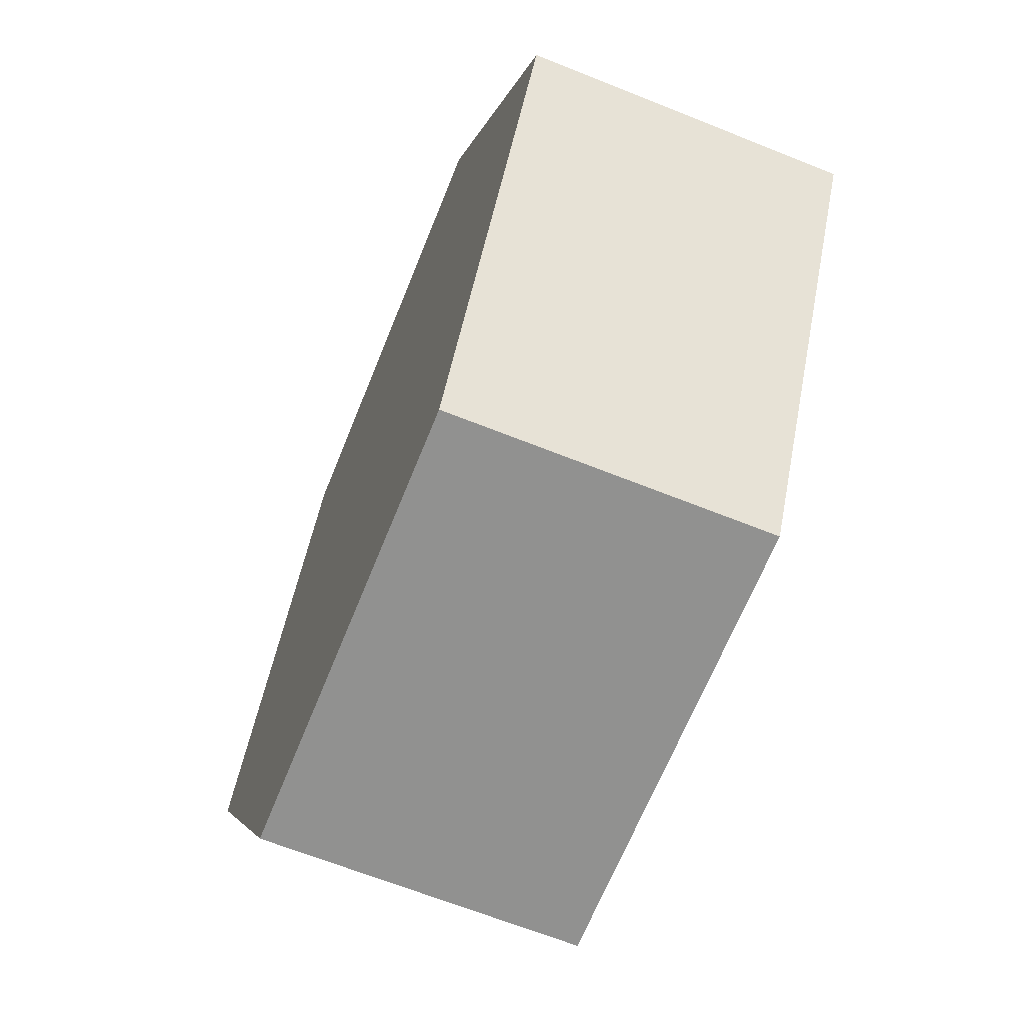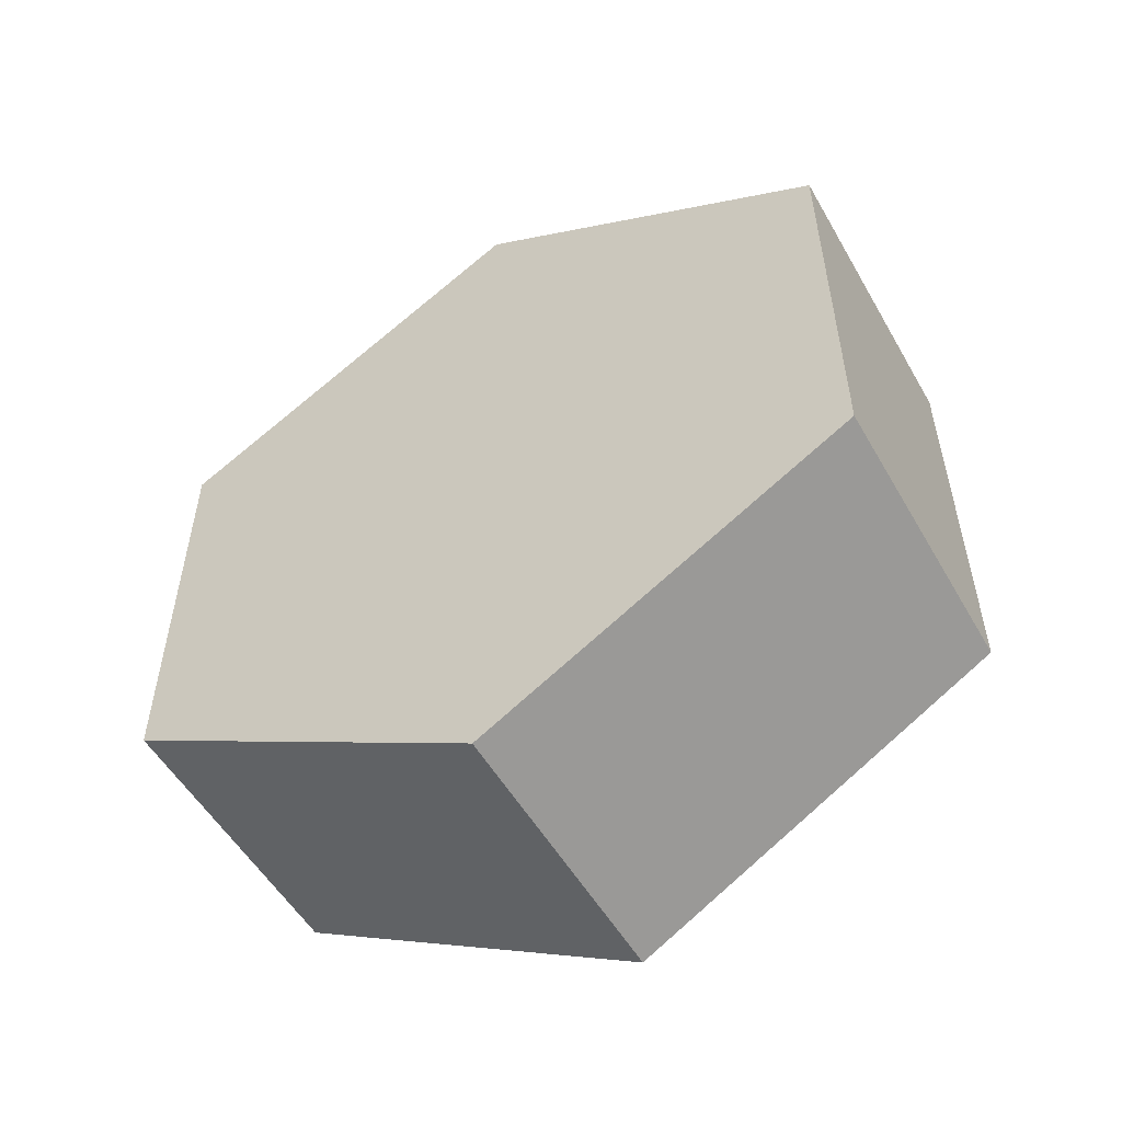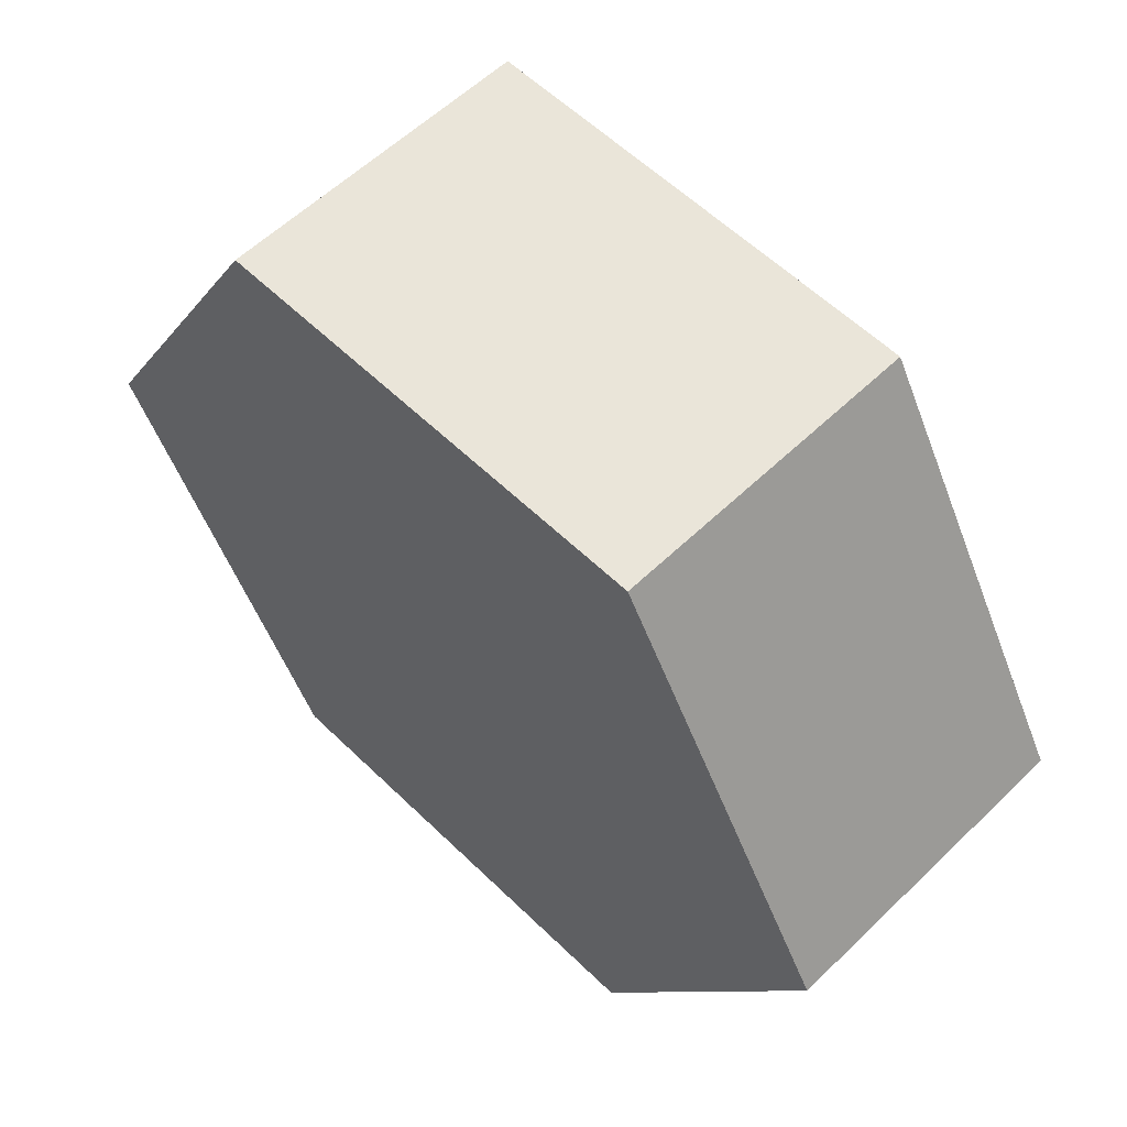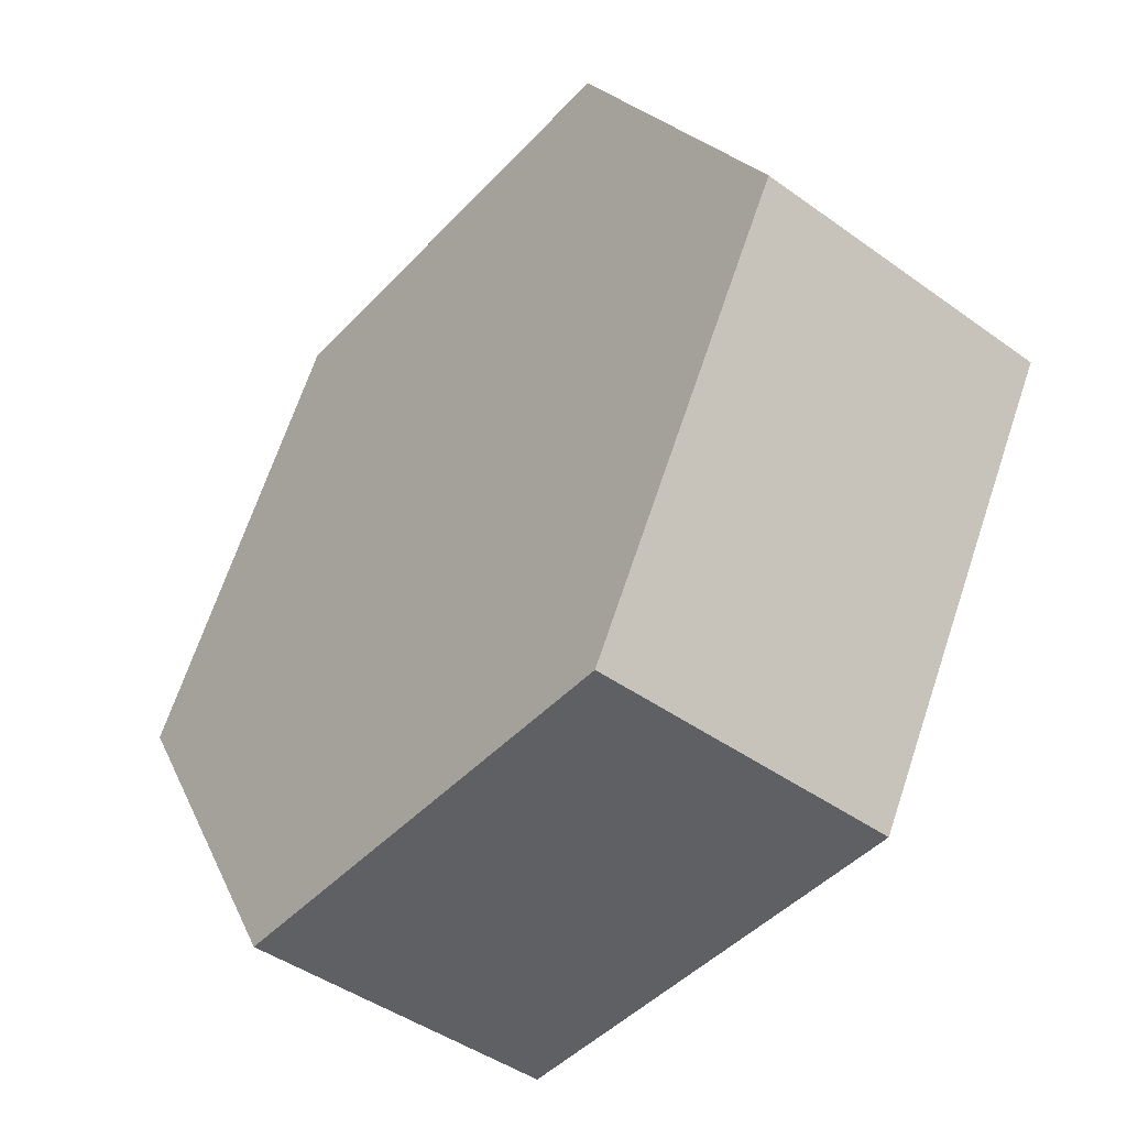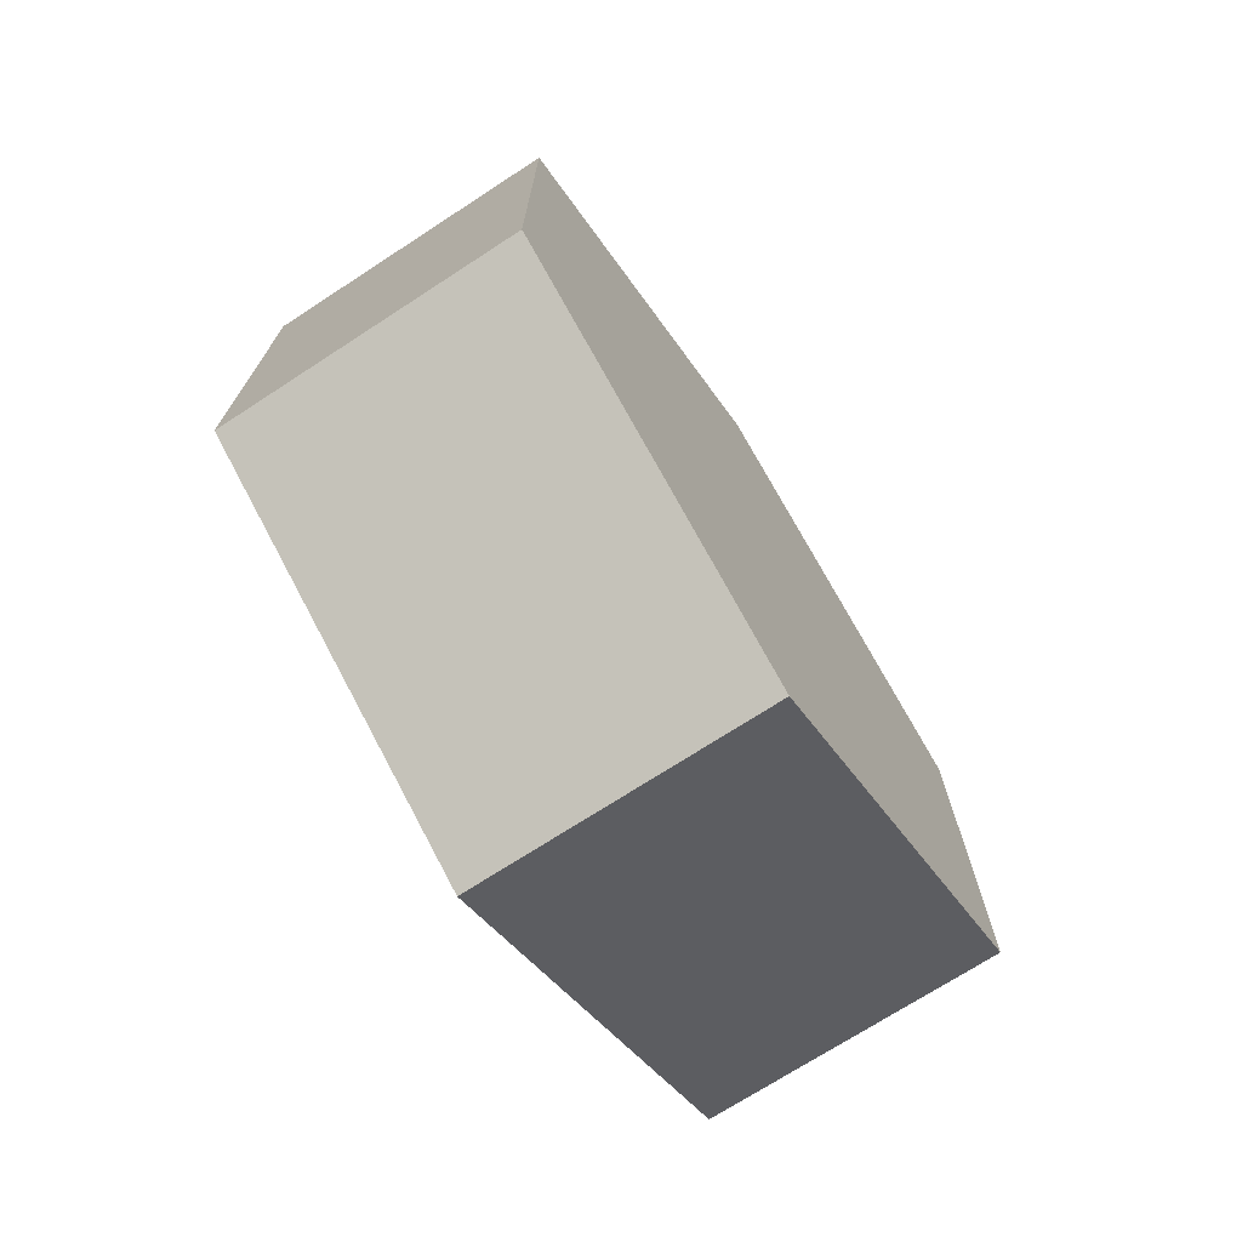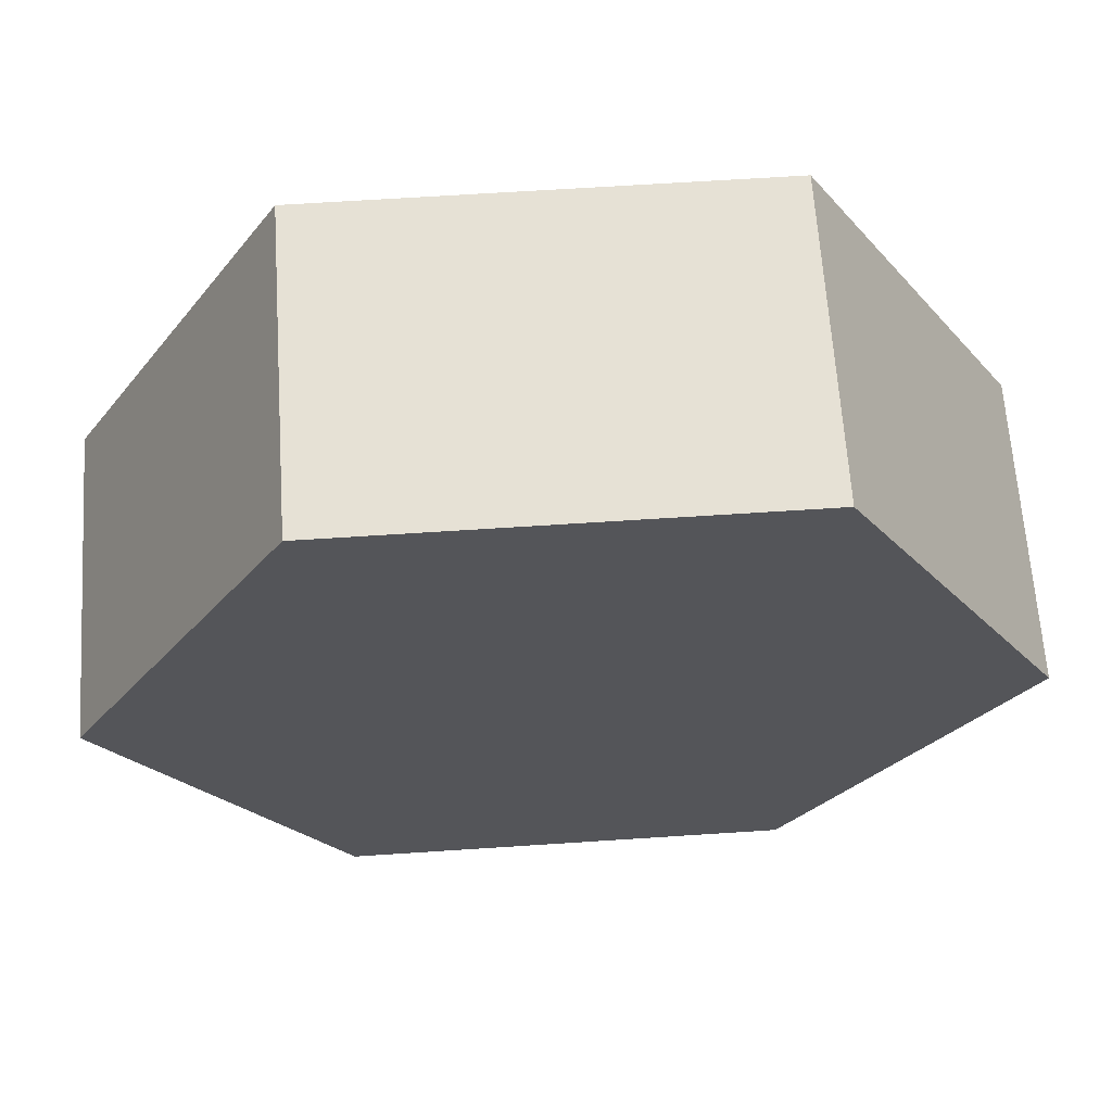
<metadata>
{"format":"obj","ext":"obj","renderer":"f3d","projection":"perspective","resolution":1024,"background":"white","views":[{"elev":-66.0,"azim":-21.9,"up":"+Y"},{"elev":-53.6,"azim":-60.5,"up":"+Z"},{"elev":57.9,"azim":135.1,"up":"+Y"},{"elev":-45.3,"azim":-39.7,"up":"+Y"},{"elev":-72.0,"azim":33.0,"up":"+Z"},{"elev":64.8,"azim":86.2,"up":"+Y"}]}
</metadata>
<code>
v 0.8 1 1.732
v 0.8 6.616e-08 2.309
v 0.8 -1 1.732
v 0.8 -1 0.5774
v 0.8 0 0
v 0.8 1 0.5774
v 0 6.616e-08 2.309
v 0 1 1.732
v 0 1 0.5774
v 0 0 0
v 0 -1 0.5774
v 0 -1 1.732
v 0 1 1.732
v 0 6.616e-08 2.309
v 0.8 6.616e-08 2.309
v 0.8 1 1.732
v 0 6.616e-08 2.309
v 0 -1 1.732
v 0.8 -1 1.732
v 0.8 6.616e-08 2.309
v 0 -1 1.732
v 0 -1 0.5774
v 0.8 -1 0.5774
v 0.8 -1 1.732
v 0 -1 0.5774
v 0 0 0
v 0.8 0 0
v 0.8 -1 0.5774
v 0 0 0
v 0 1 0.5774
v 0.8 1 0.5774
v 0.8 0 0
v 0 1 0.5774
v 0 1 1.732
v 0.8 1 1.732
v 0.8 1 0.5774
f 6 1 5
f 5 1 2
f 5 2 4
f 4 2 3
f 8 10 7
f 7 10 11
f 7 11 12
f 8 9 10
f 13 14 16
f 16 14 15
f 17 18 20
f 20 18 19
f 21 22 24
f 24 22 23
f 25 26 28
f 28 26 27
f 29 30 32
f 32 30 31
f 33 34 36
f 36 34 35

</code>
